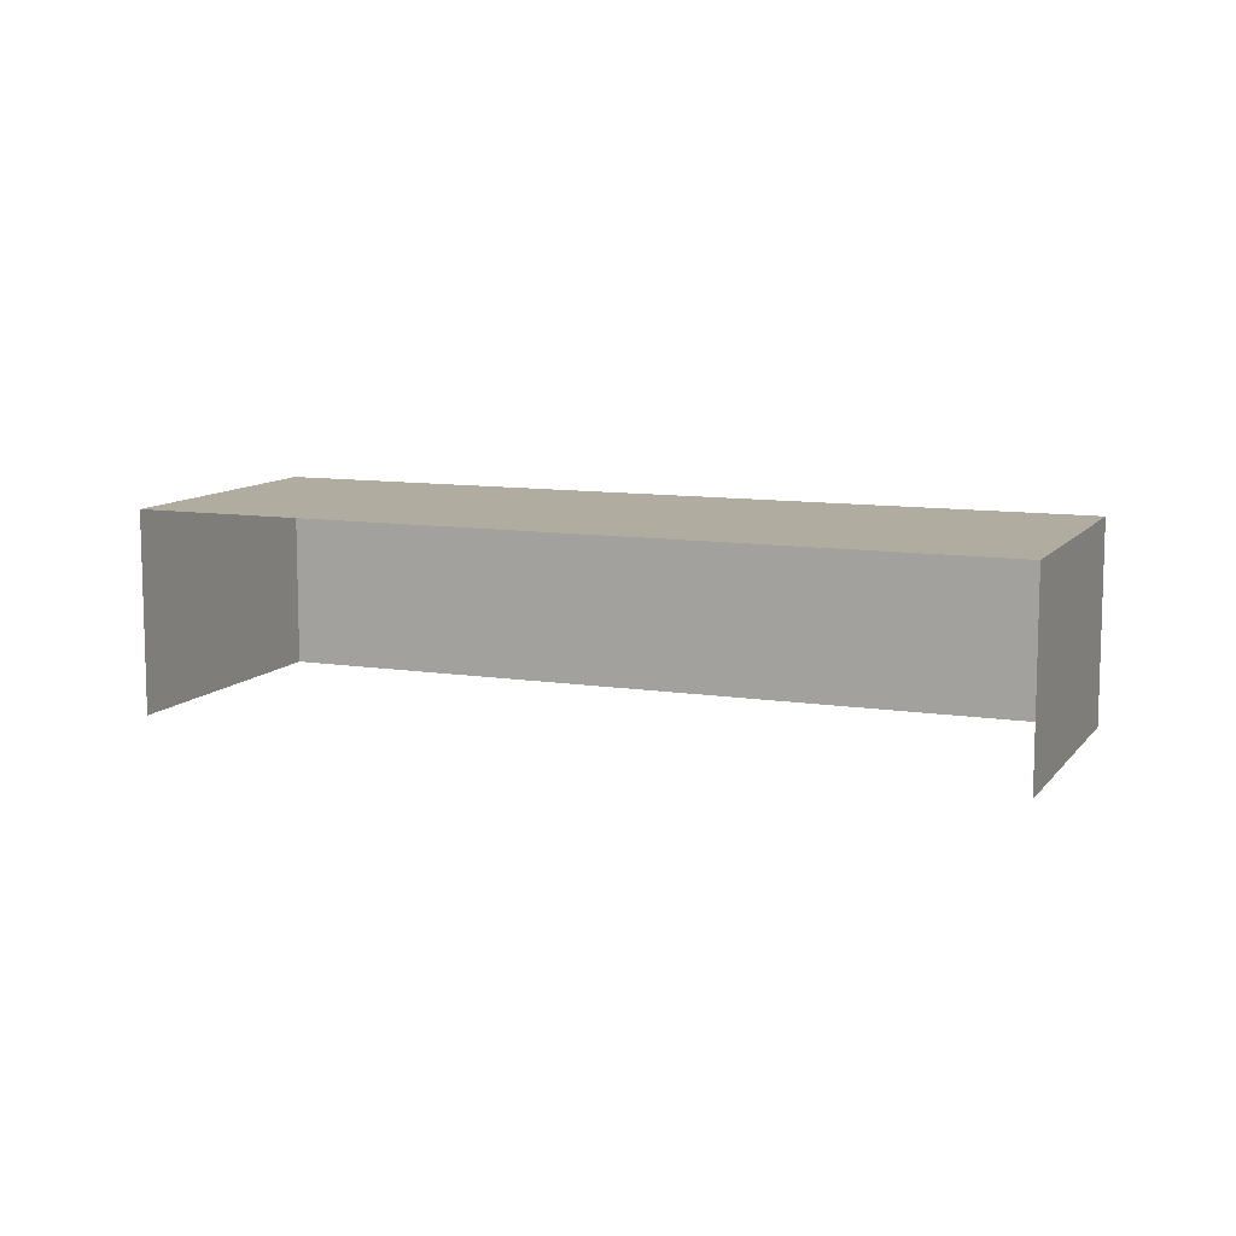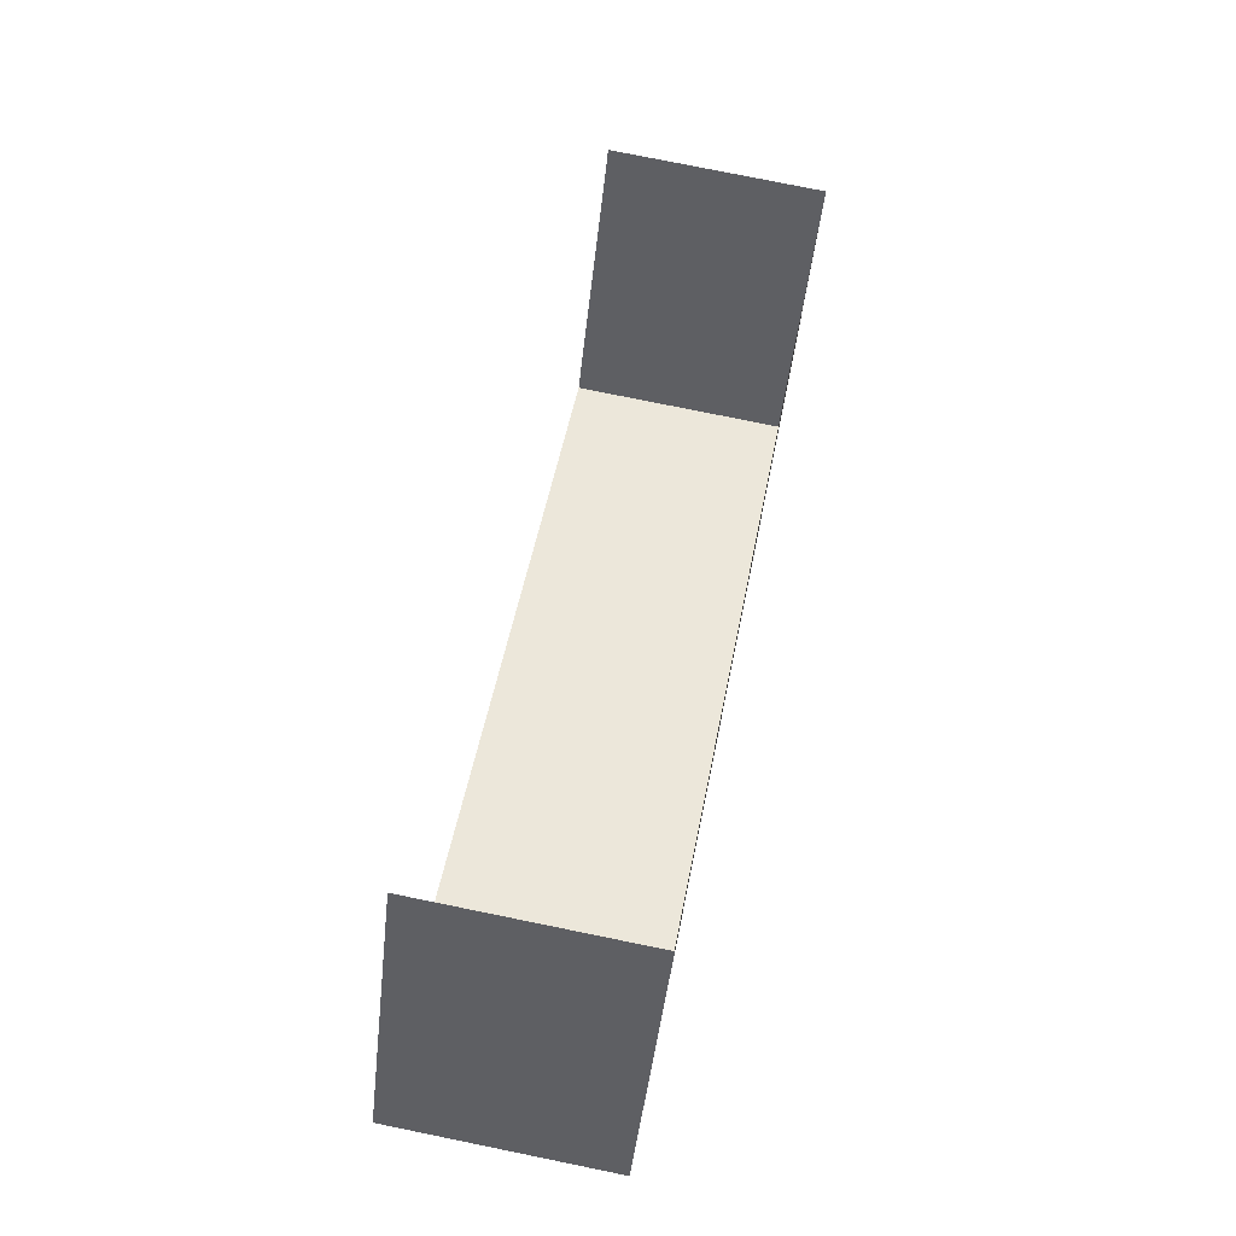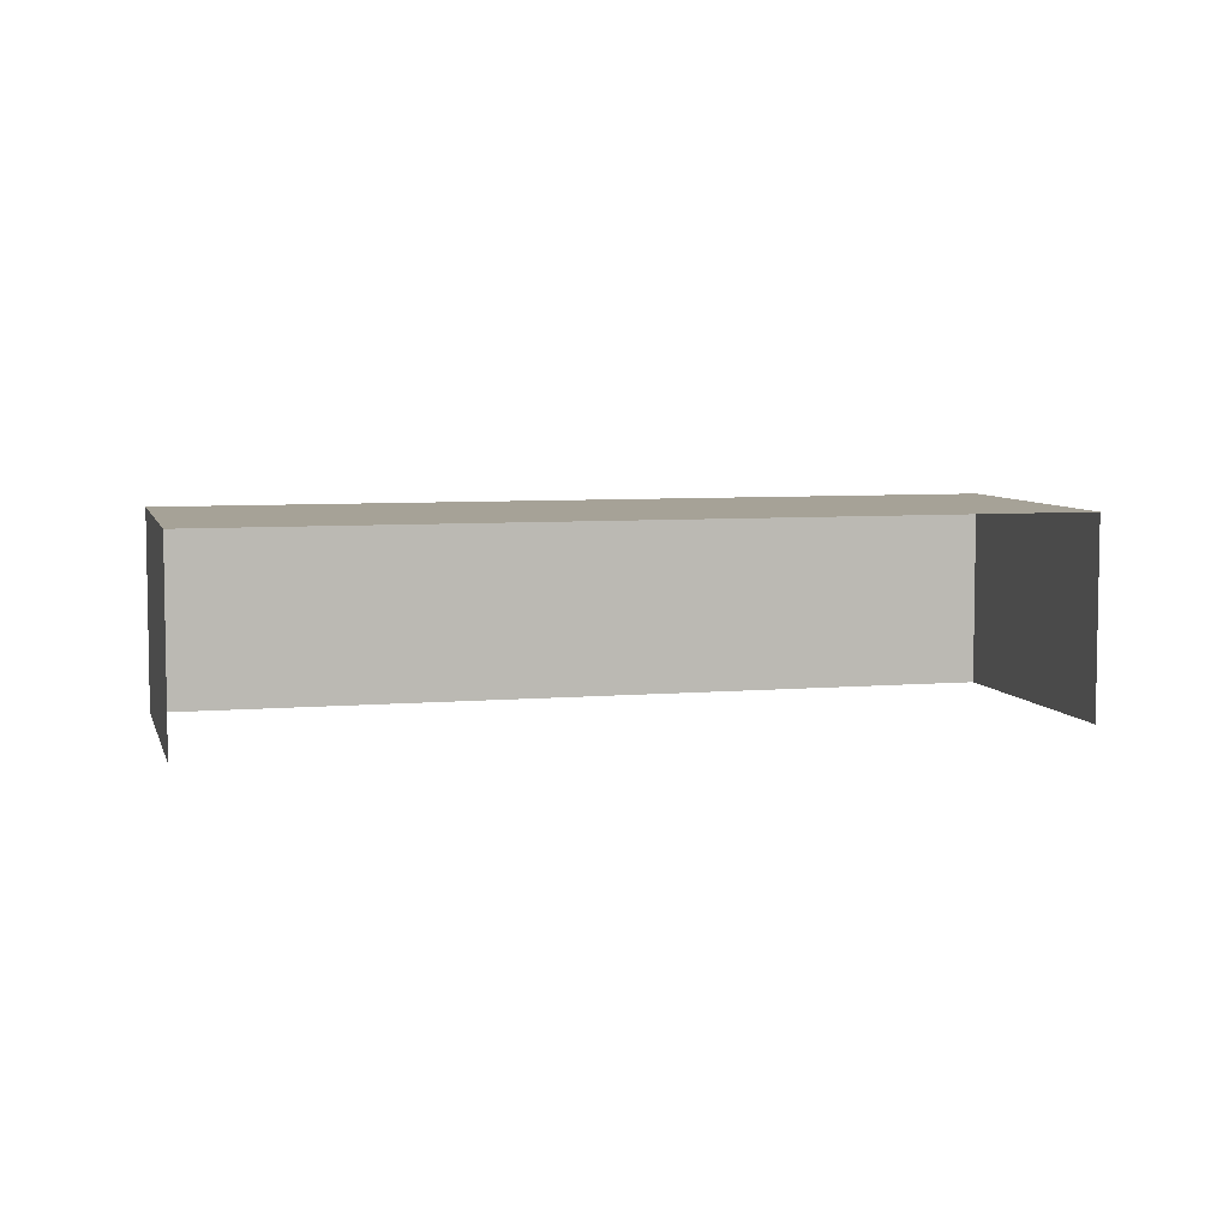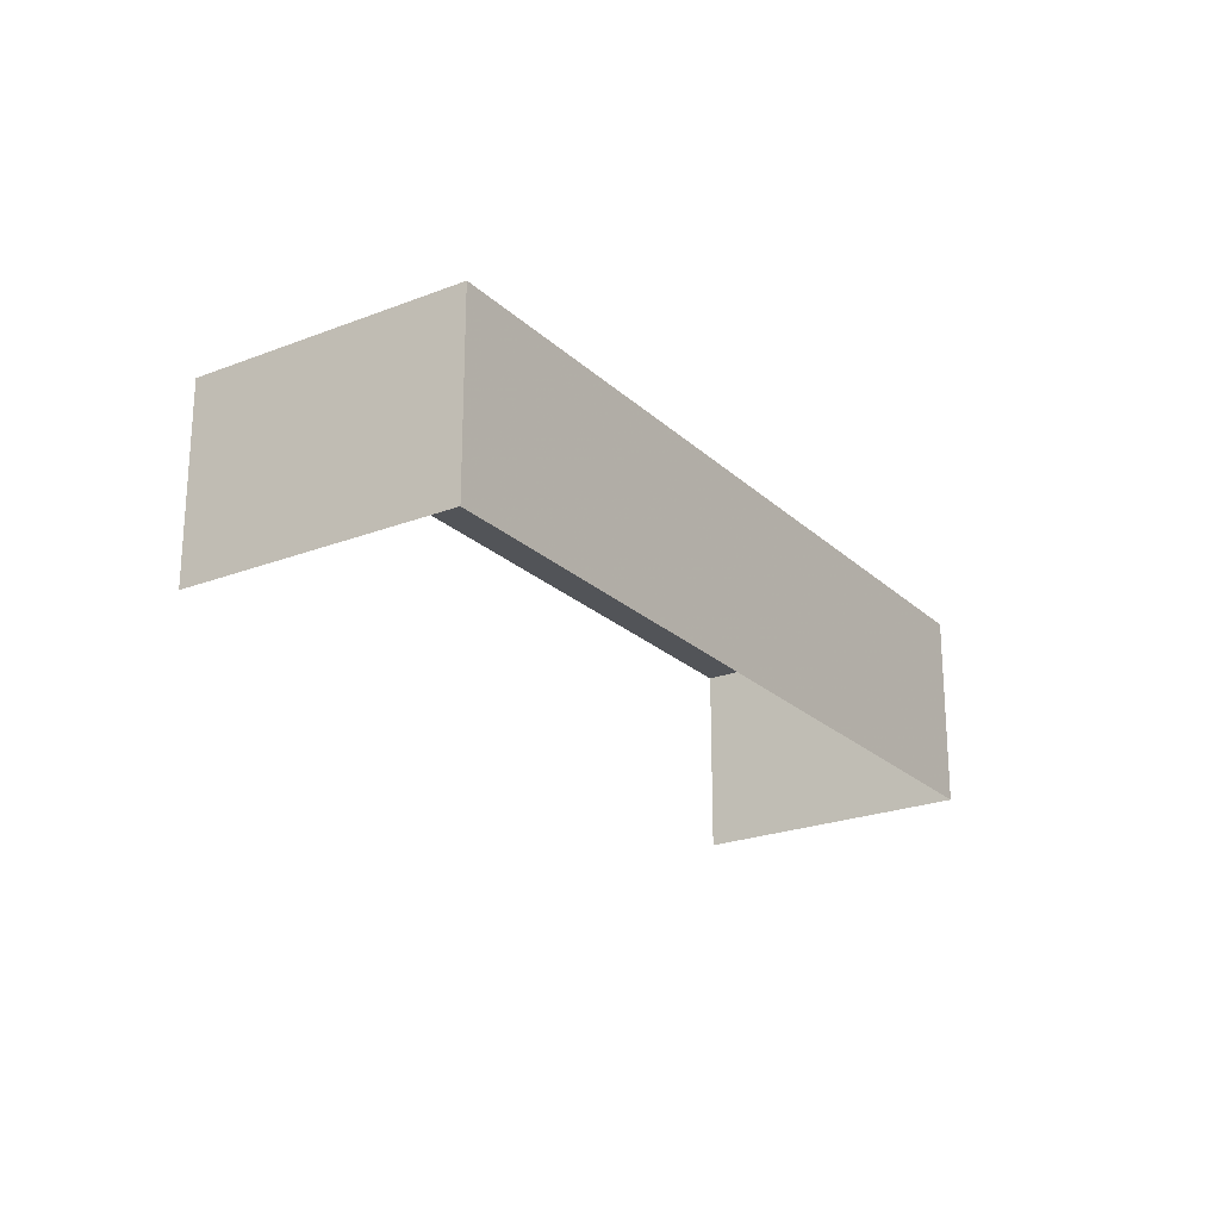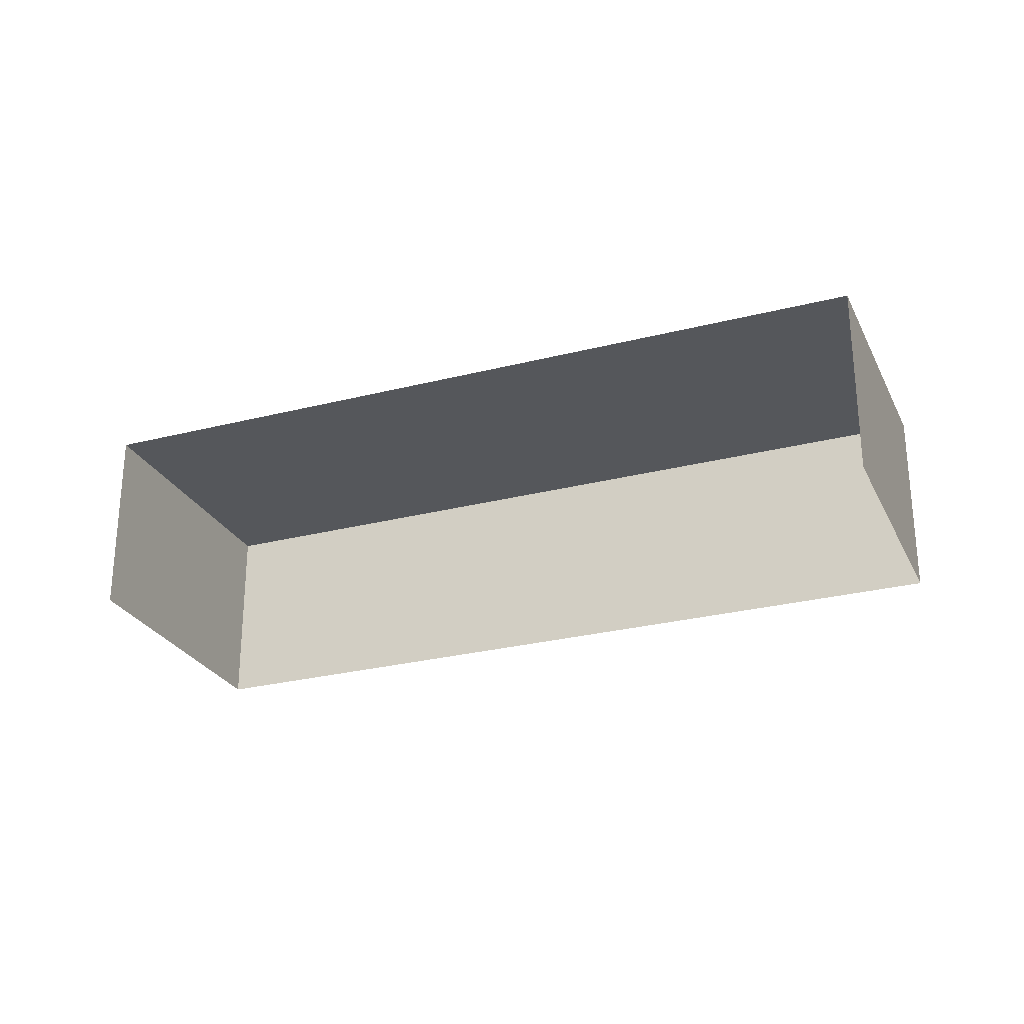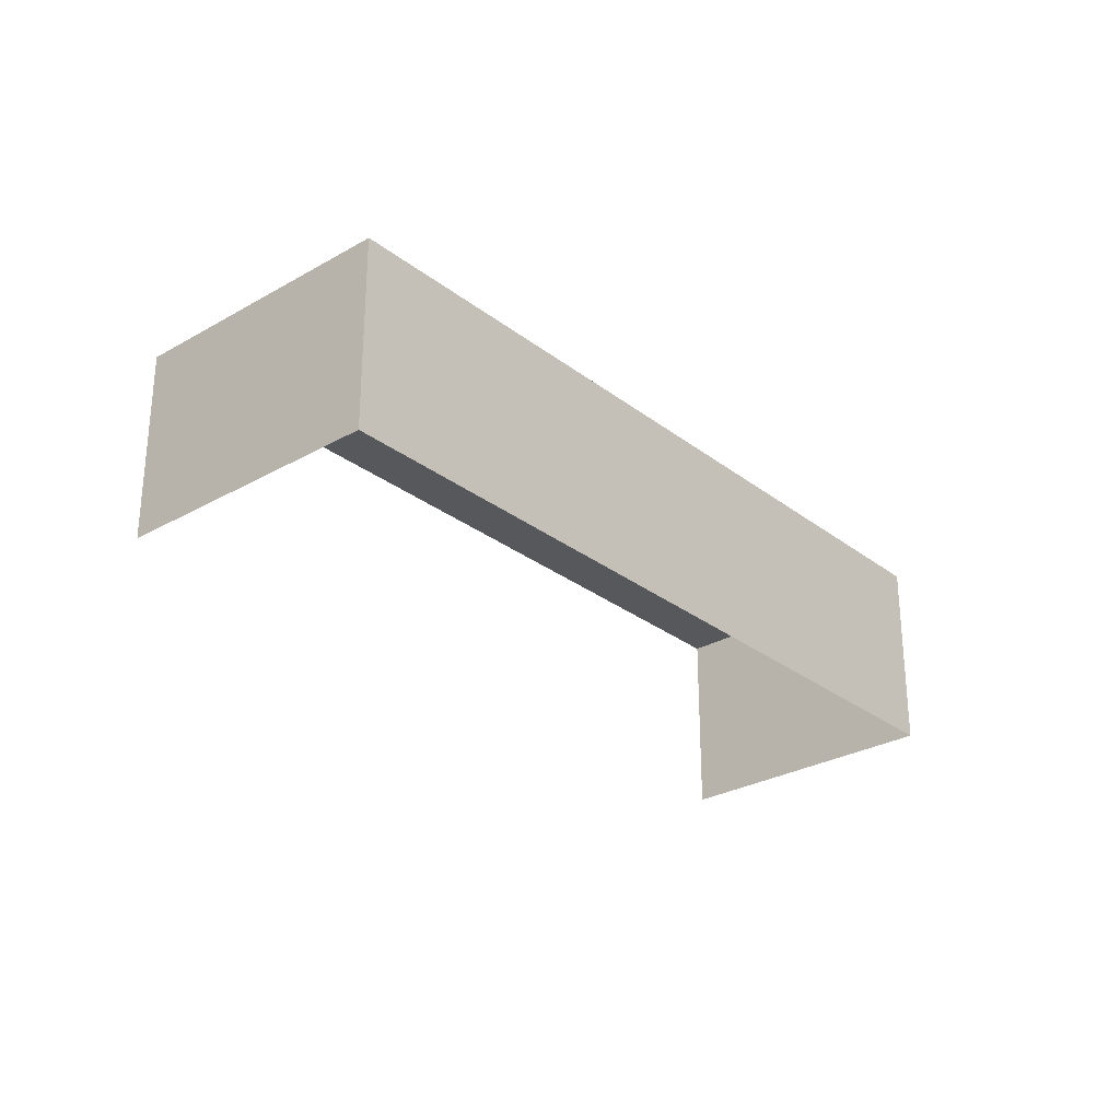
<metadata>
{"format":"obj","ext":"obj","renderer":"f3d","projection":"perspective","resolution":1024,"background":"white","views":[{"elev":10.0,"azim":171.5,"up":"+Z"},{"elev":77.3,"azim":-78.4,"up":"+Y"},{"elev":6.4,"azim":135.1,"up":"+Z"},{"elev":-22.9,"azim":-87.1,"up":"+Z"},{"elev":-26.9,"azim":171.2,"up":"+Z"},{"elev":-28.2,"azim":-79.6,"up":"+Z"}]}
</metadata>
<code>
v -2.207e+05 -1.25e+05 27.46
v -2.207e+05 -1.25e+05 27.46
v -2.207e+05 -1.25e+05 27.46
v -2.207e+05 -1.25e+05 27.46
v -2.207e+05 -1.25e+05 29.78
v -2.207e+05 -1.25e+05 29.78
v -2.207e+05 -1.25e+05 29.78
v -2.207e+05 -1.25e+05 29.78
f 1 2 3
f 1 4 2
f 6 4 1
f 6 8 4
f 5 6 7
f 5 8 6
f 7 3 2
f 5 7 2
f 6 1 3
f 7 6 3
f 5 2 4
f 8 5 4

</code>
